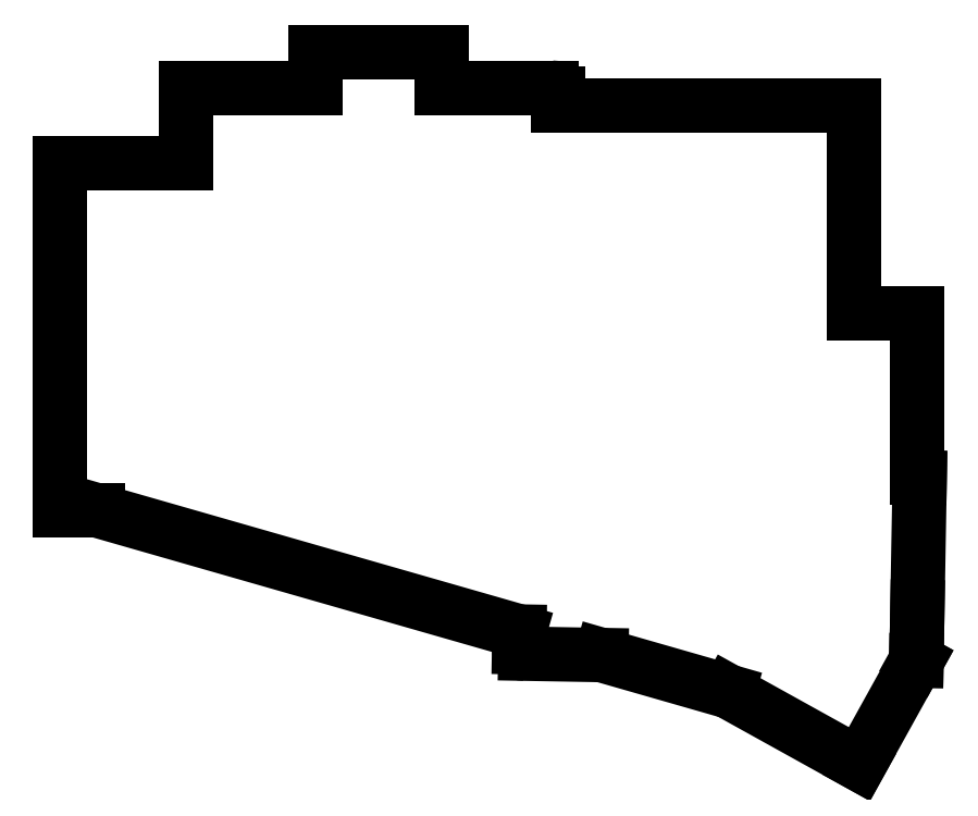
<metadata>
{"format":"dxf","ext":"dxf","renderer":"ezdxf+matplotlib","layout":"modelspace","background":"white","min_lineweight":24,"dpi":150}
</metadata>
<code>
0
SECTION
2
ENTITIES
0
LINE
8
0
10
-10
20
-8.5
11
-3.963
21
-8.5
0
LINE
8
0
10
-10
20
-8.5
11
-10
21
46.5
0
LINE
8
0
10
-10
20
46.5
11
10
21
46.5
0
LINE
8
0
10
10
20
58.5
11
30.6
21
58.5
0
LINE
8
0
10
10
20
46.5
11
10
21
58.5
0
LINE
8
0
10
30.6
20
64.17
11
50.6
21
64.17
0
LINE
8
0
10
50.6
20
64.17
11
50.6
21
58.5
0
LINE
8
0
10
30.6
20
58.5
11
30.6
21
64.17
0
LINE
8
0
10
69
20
55.67
11
69
21
57.5
0
ARC
8
0
10
68
20
57.5
40
1
50
0
51
90
0
LINE
8
0
10
50.6
20
58.5
11
68
21
58.5
0
LINE
8
0
10
116
20
22.67
11
126
21
22.67
0
LINE
8
0
10
126
20
-3.273
11
126
21
22.67
0
LINE
8
0
10
116
20
22.67
11
116
21
55.67
0
LINE
8
0
10
69
20
55.67
11
116
21
55.67
0
LINE
8
0
10
63.85
20
-31.19
11
75.91
21
-31.4
0
LINE
8
0
10
62.91
20
-27.68
11
62.87
21
-30.18
0
ARC
8
0
10
63.87
20
-30.19
40
1
50
179
51
269
0
LINE
8
0
10
126
20
-3.273
11
126.3
21
-3.279
0
LINE
8
0
10
126.3
20
-3.279
11
126
21
-23.78
0
LINE
8
0
10
126
20
-23.78
11
125.8
21
-32.27
0
LINE
8
0
10
125.8
20
-32.27
11
125.8
21
-32.27
0
LINE
8
0
10
75.91
20
-31.4
11
96.04
21
-37.17
0
LINE
8
0
10
62.91
20
-27.68
11
-3.963
21
-8.5
0
LINE
8
0
10
125.8
20
-32.27
11
125.9
21
-32.33
0
LINE
8
0
10
116.8
20
-48.68
11
125.9
21
-32.33
0
LINE
8
0
10
96.04
20
-37.17
11
116.8
21
-48.68
0
ENDSEC
0
EOF

</code>
